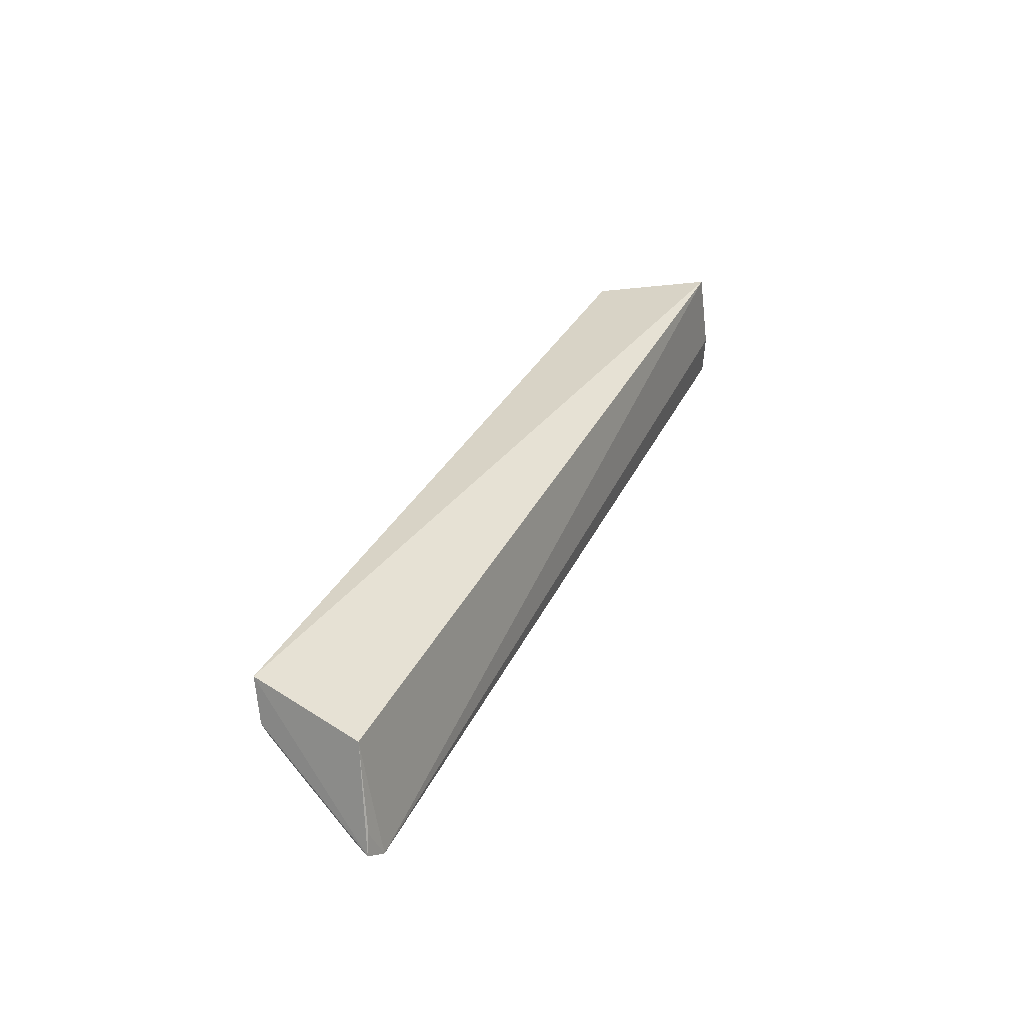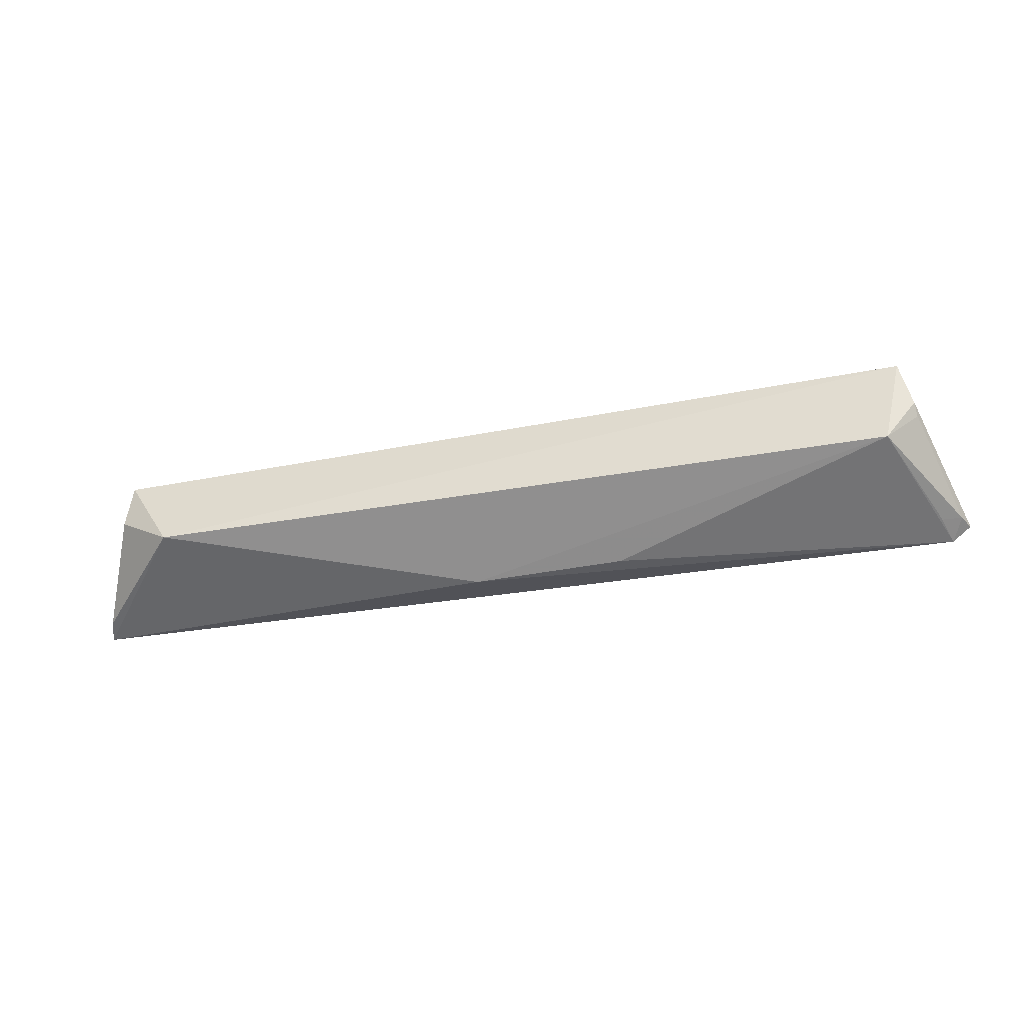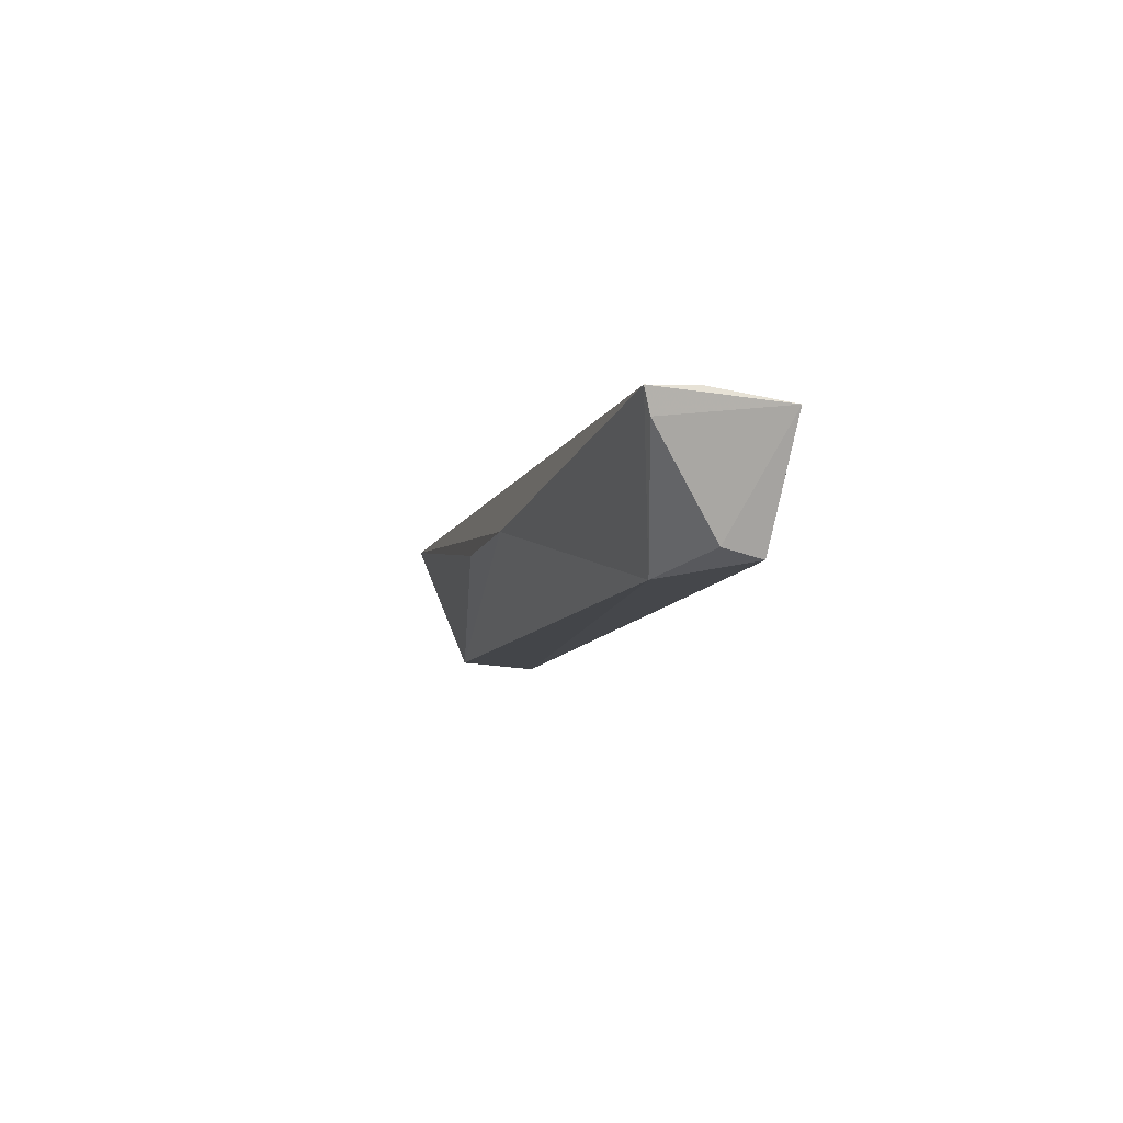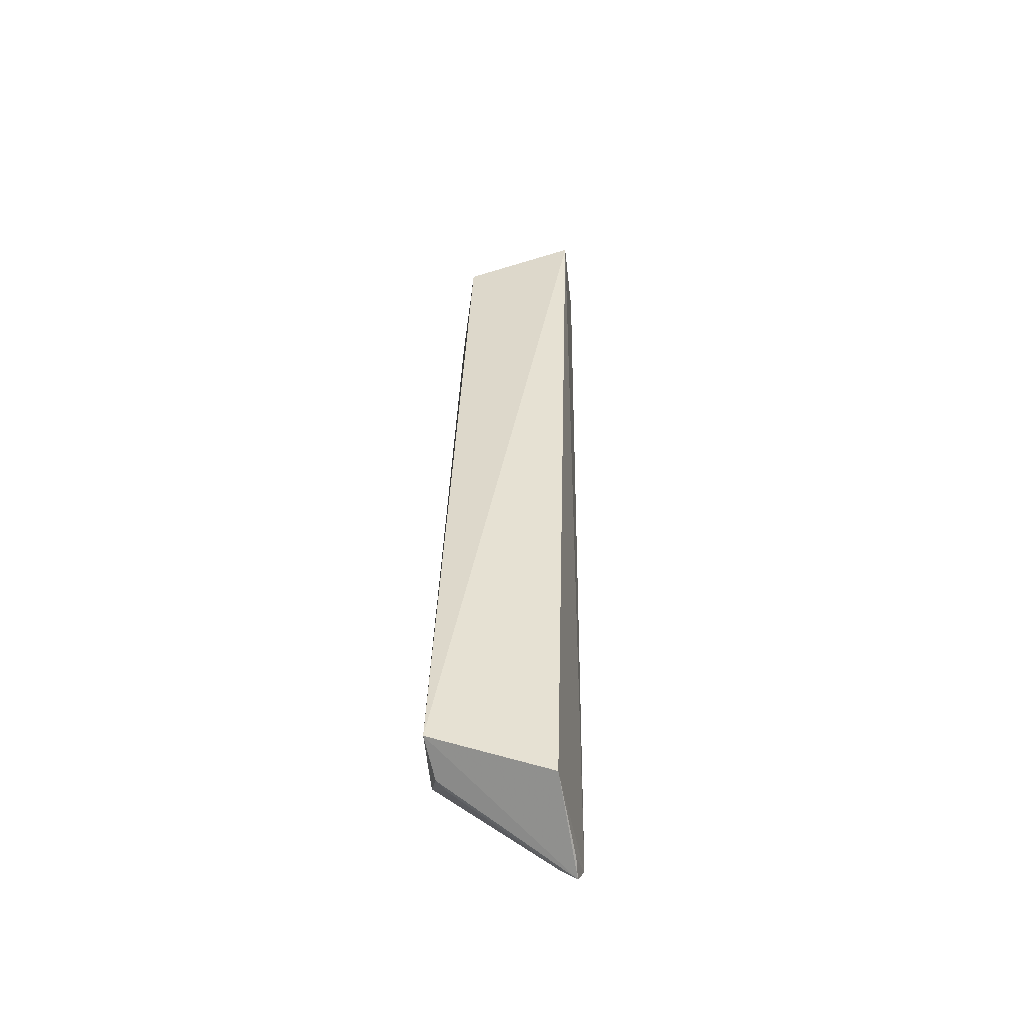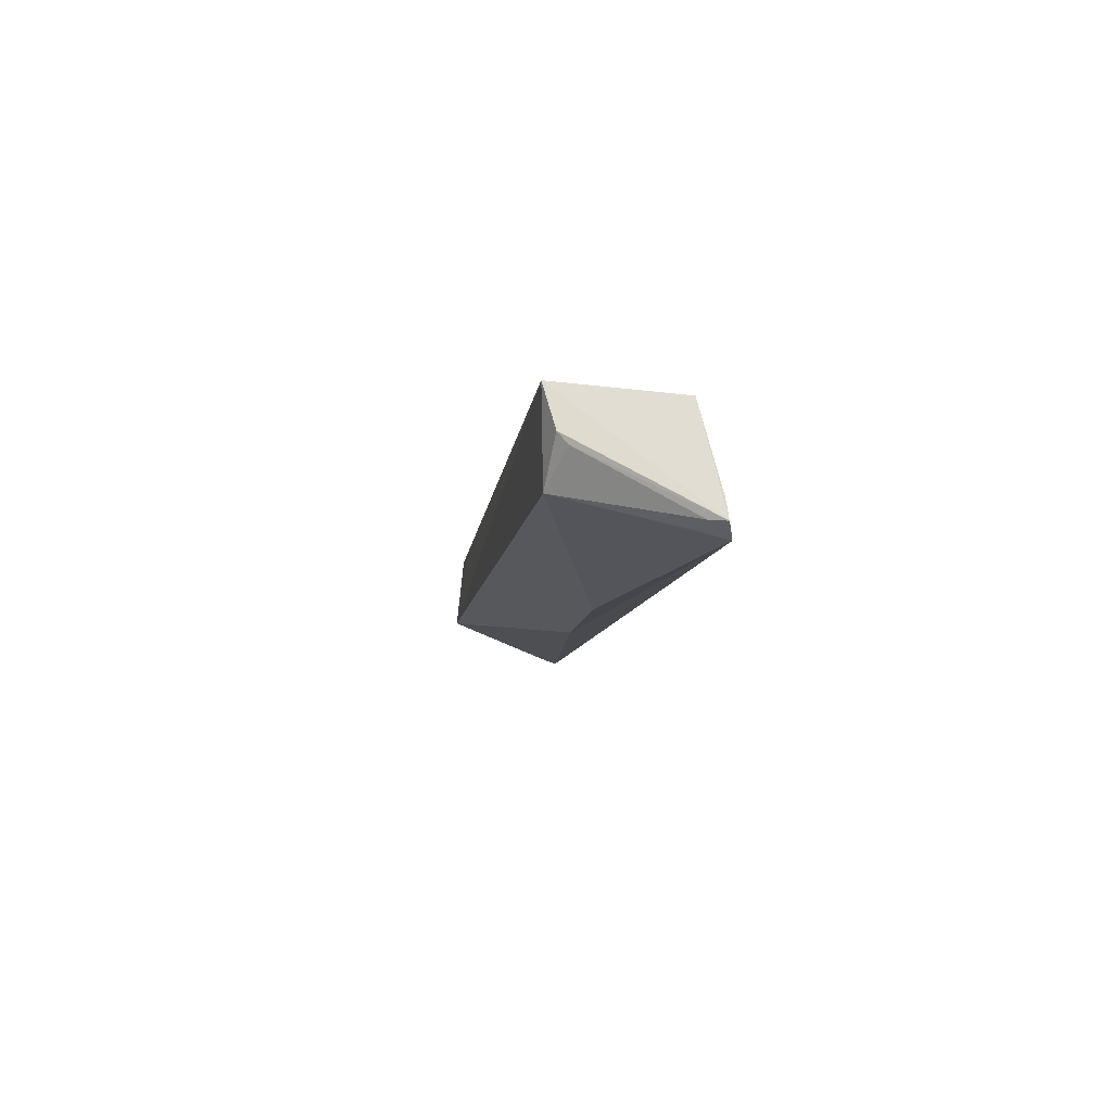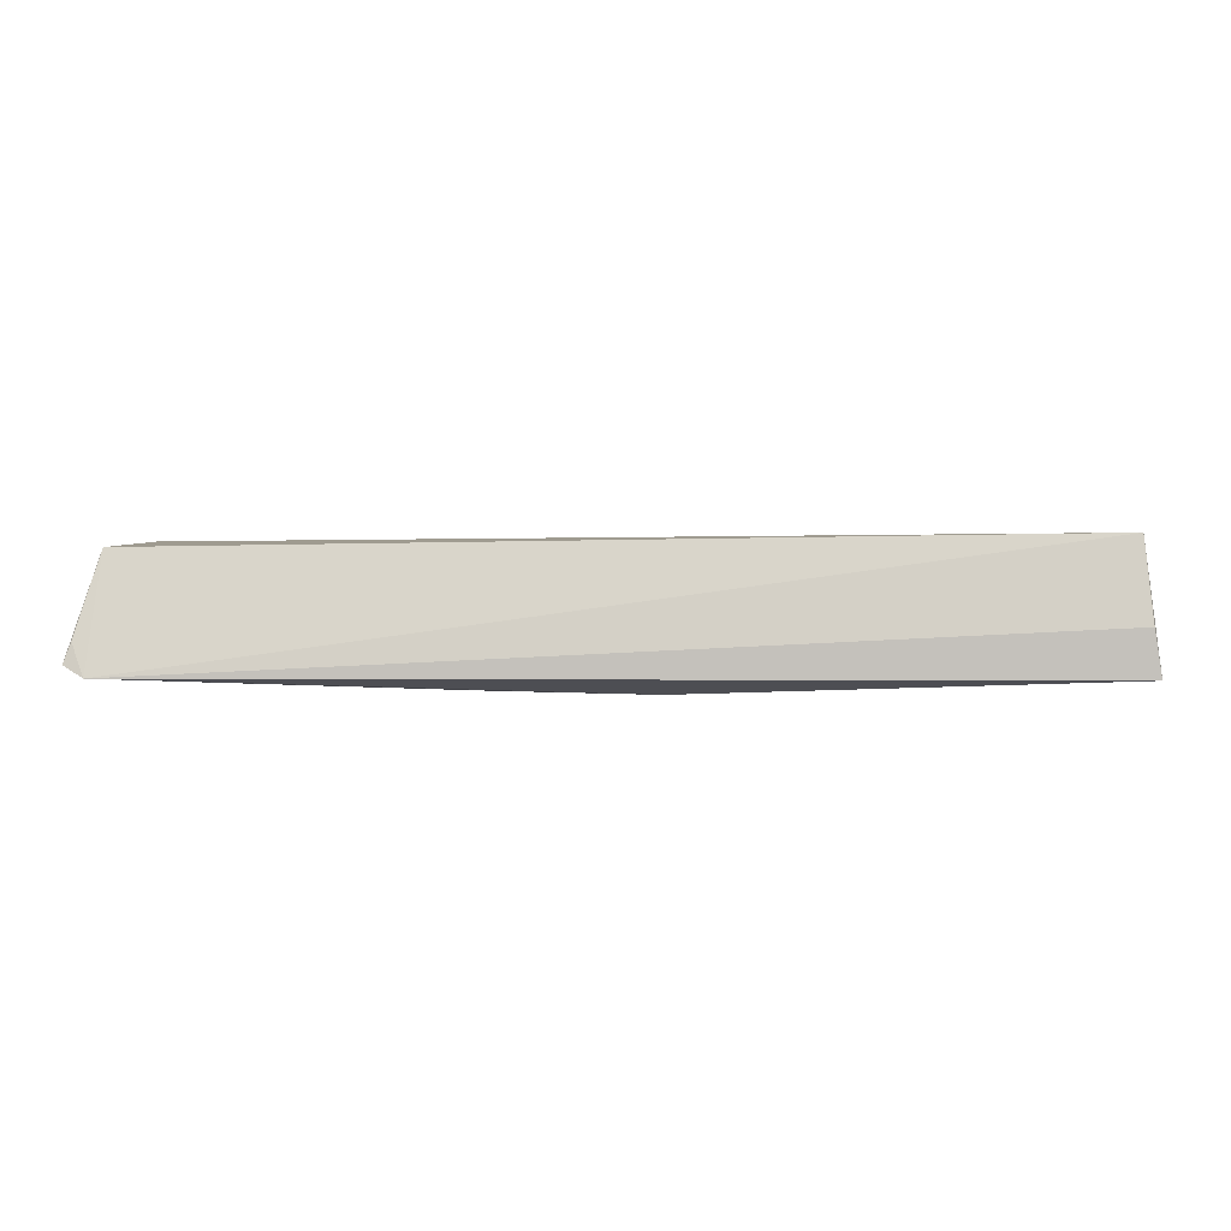
<metadata>
{"format":"obj","ext":"obj","renderer":"f3d","projection":"perspective","resolution":1024,"background":"white","views":[{"elev":34.5,"azim":112.9,"up":"+Z"},{"elev":-36.1,"azim":12.2,"up":"+Z"},{"elev":-8.0,"azim":-104.4,"up":"+Y"},{"elev":36.5,"azim":90.8,"up":"+Z"},{"elev":-9.0,"azim":82.0,"up":"+Z"},{"elev":-2.8,"azim":177.2,"up":"+Z"}]}
</metadata>
<code>
v 0.04575 -0.09208 0.02701
v 0.04884 -0.09015 0.01632
v -0.04886 -0.0905 0.02861
v -0.05031 -0.09001 0.01501
v -0.03919 -0.1037 0.0187
v -0.04951 -0.08955 0.01989
v 0.04684 -0.08949 0.01511
v 0.04092 -0.1038 0.01964
v -0.04526 -0.1017 0.02286
v 0.04811 -0.09034 0.01843
v -0.005107 -0.09471 0.01376
v 0.04303 -0.1042 0.02854
v 0.04799 -0.09175 0.01653
v -0.04957 -0.09234 0.01576
v 0.01104 -0.09488 0.01413
v -0.04425 -0.1025 0.02705
v 0.04586 -0.09248 0.0161
v 0.04425 -0.1031 0.02413
v 0.04441 -0.1022 0.02298
f 6 4 3
f 7 3 1
f 7 6 3
f 7 4 6
f 10 7 1
f 10 1 2
f 10 2 7
f 11 5 4
f 11 4 7
f 11 8 5
f 12 2 1
f 12 1 3
f 12 5 8
f 13 7 2
f 14 9 3
f 14 3 4
f 14 4 5
f 14 5 9
f 15 11 7
f 15 7 8
f 15 8 11
f 16 12 3
f 16 3 9
f 16 9 5
f 16 5 12
f 17 13 8
f 17 8 7
f 17 7 13
f 18 12 8
f 18 2 12
f 19 18 8
f 19 8 13
f 19 13 2
f 19 2 18

</code>
